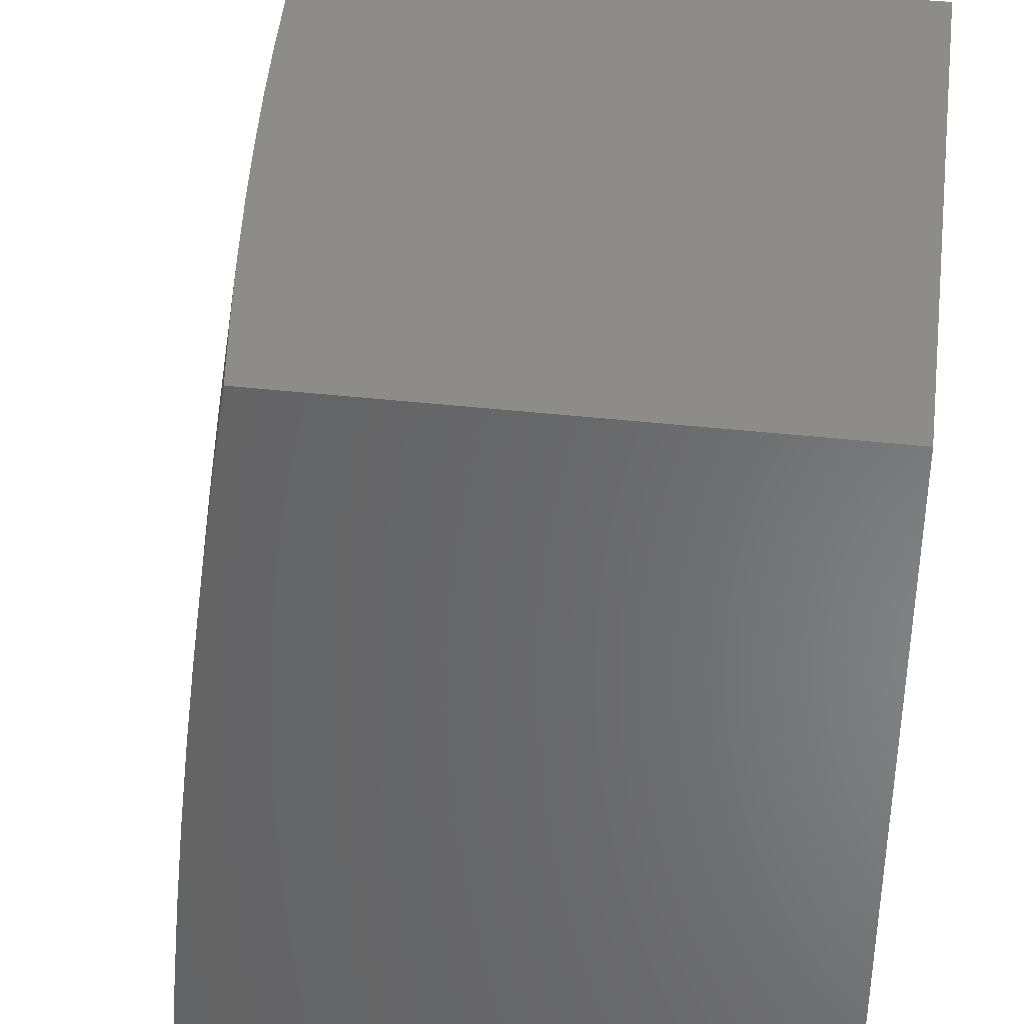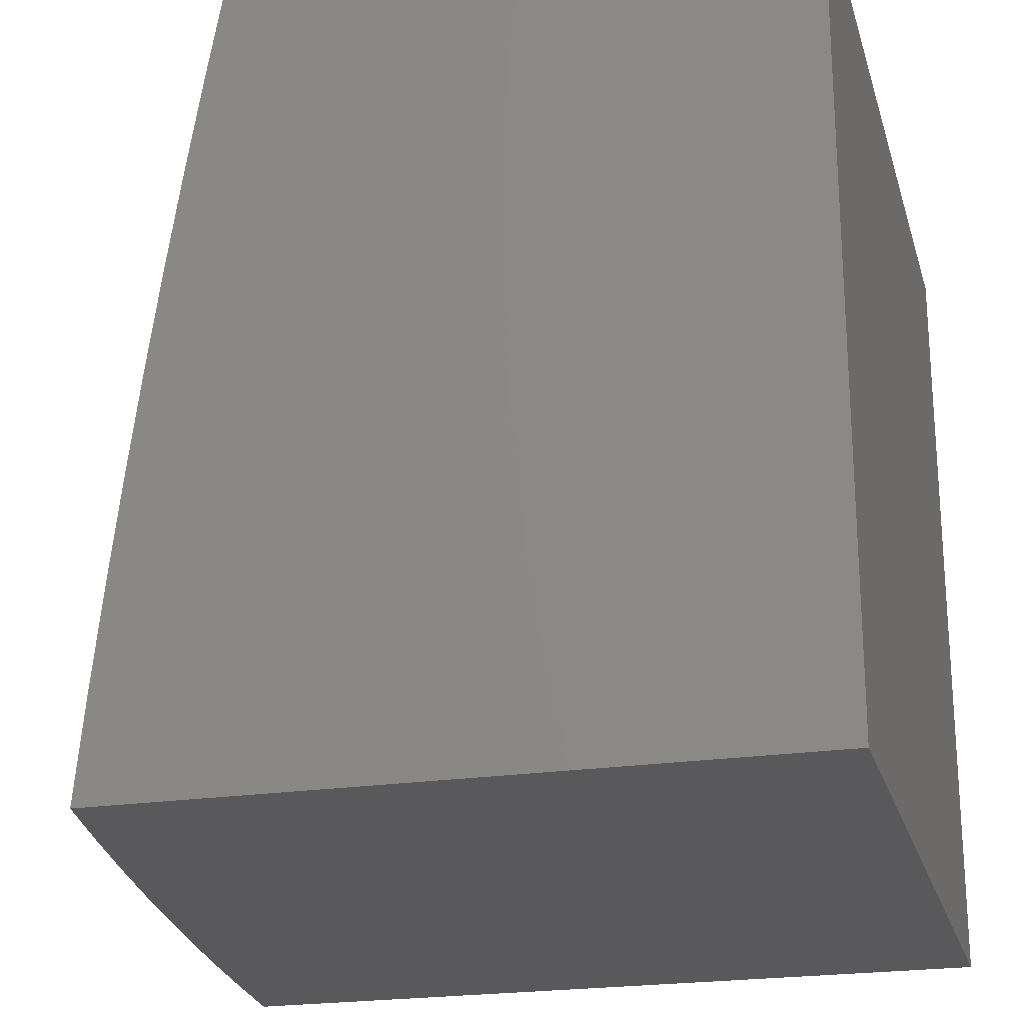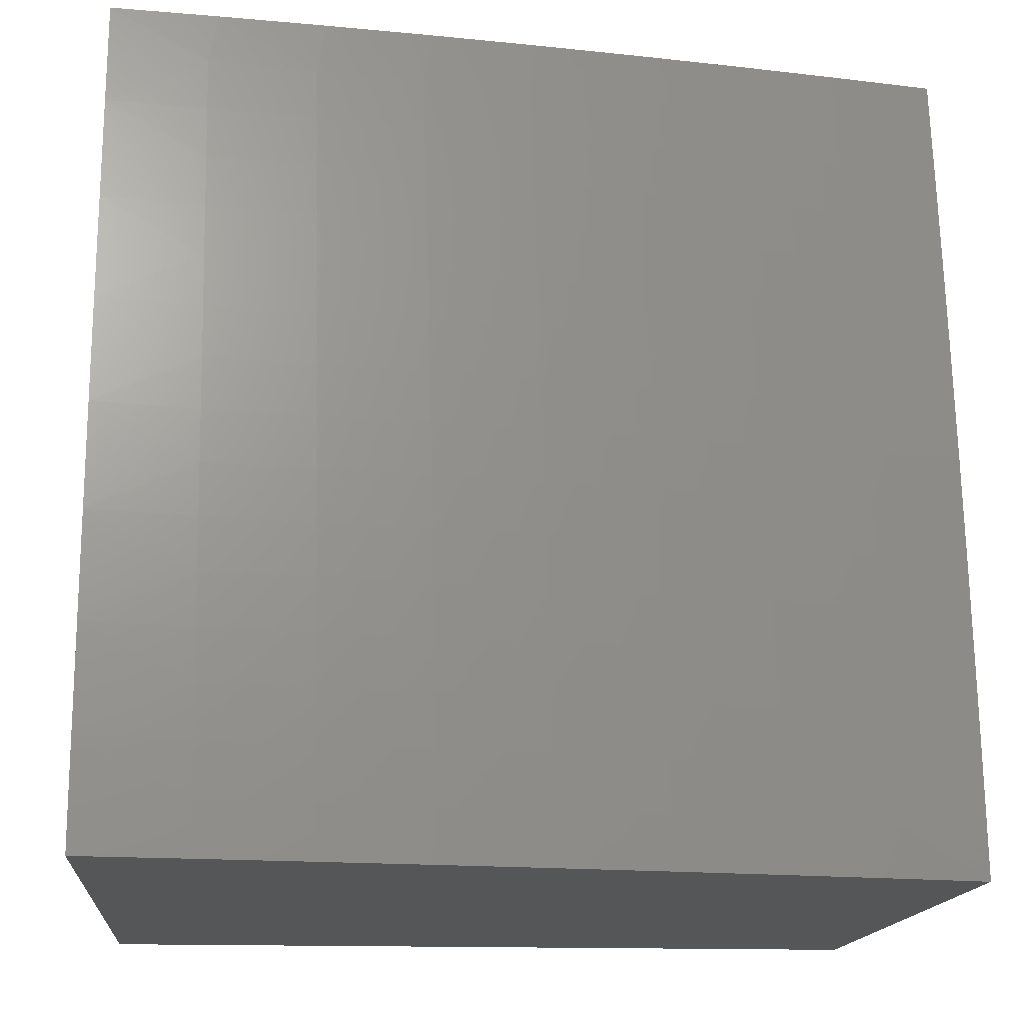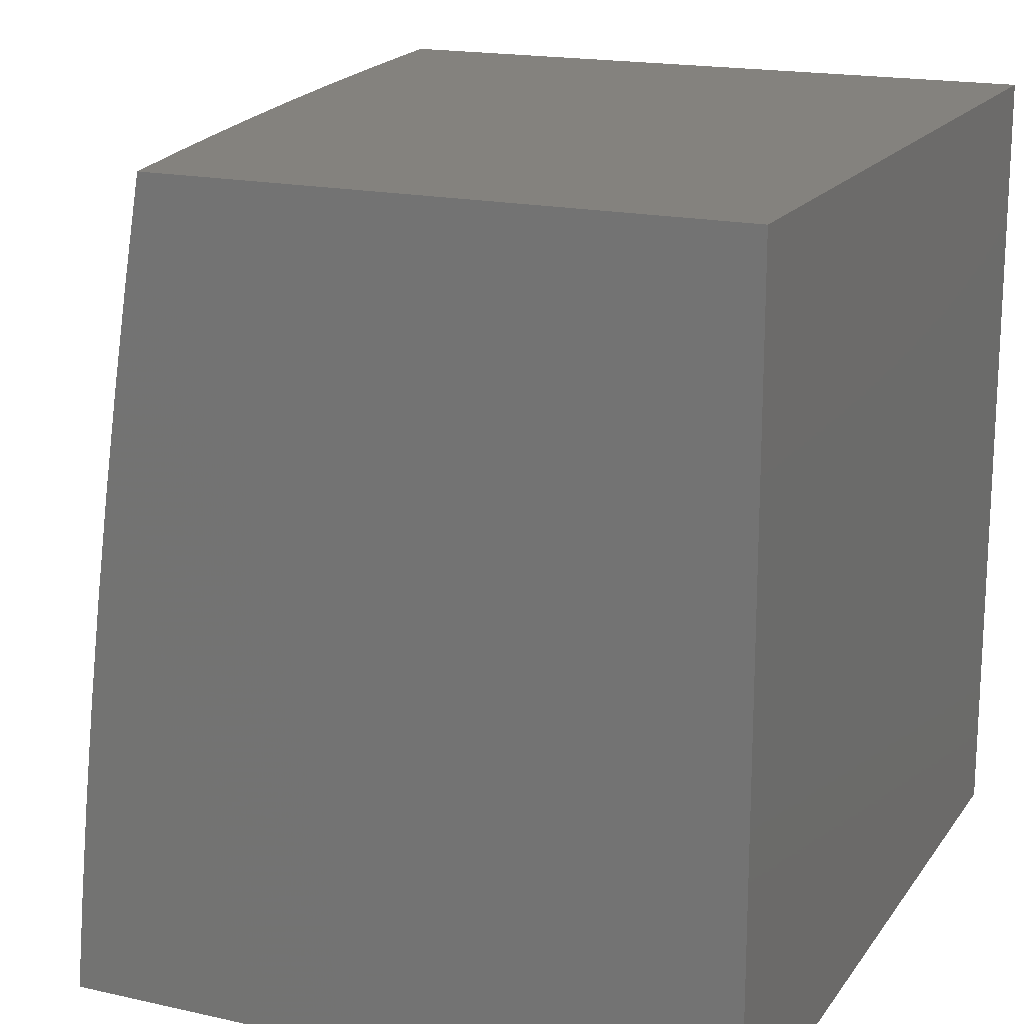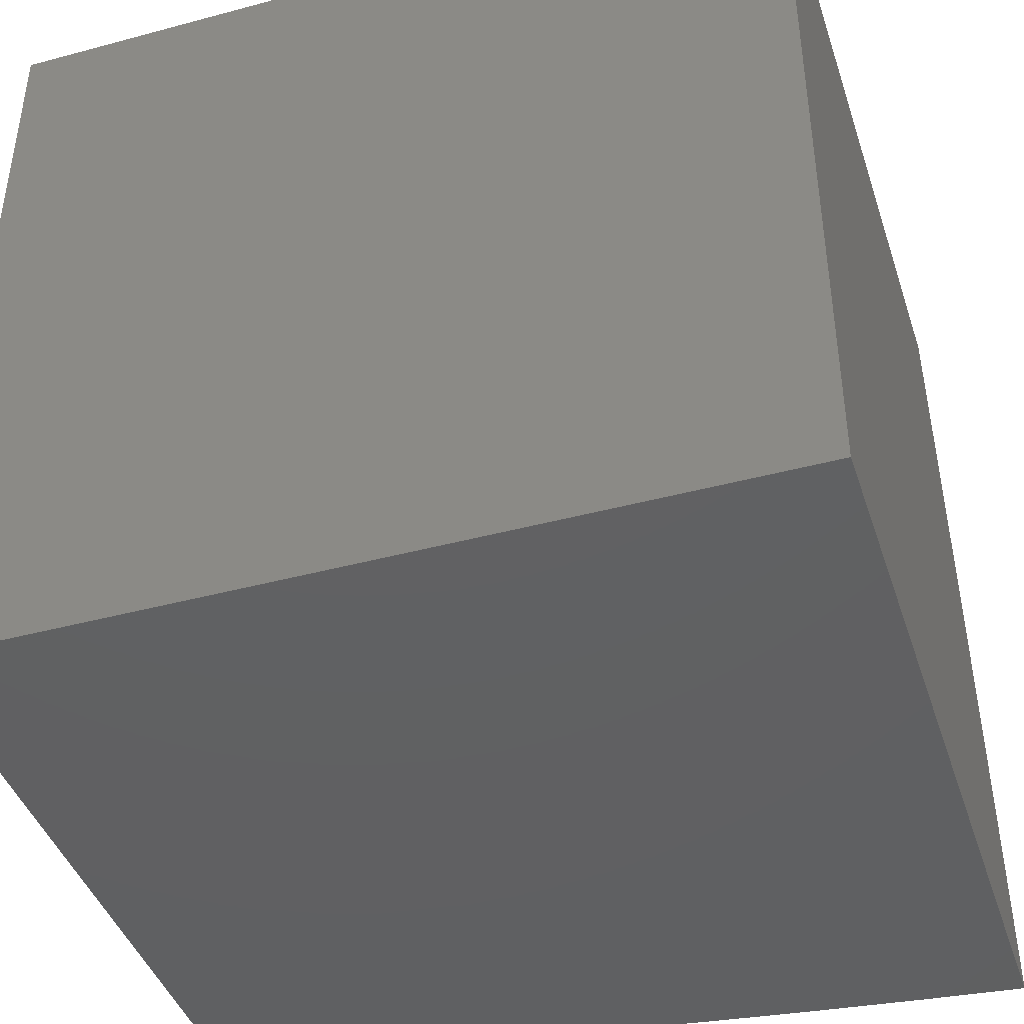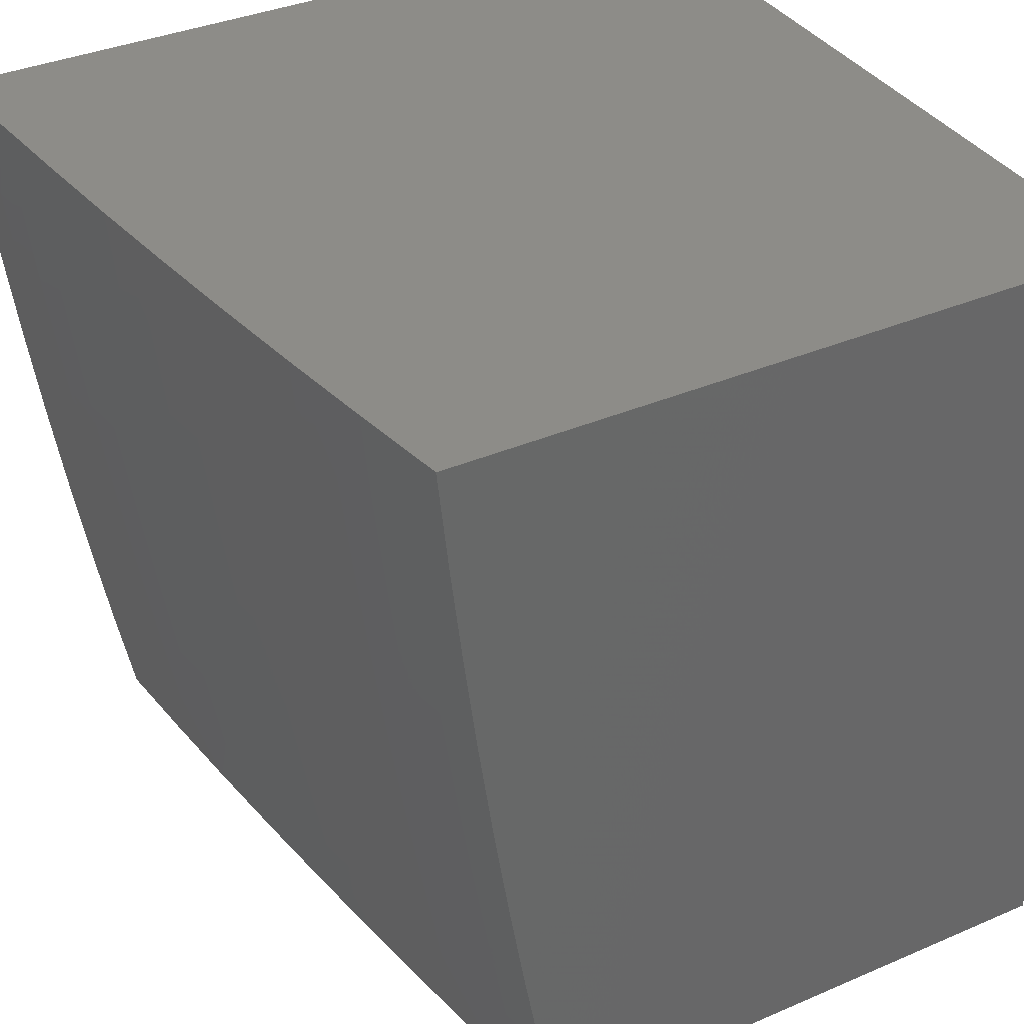
<metadata>
{"format":"stl","ext":"stl","renderer":"f3d","projection":"perspective","resolution":1024,"background":"white","views":[{"elev":36.5,"azim":8.7,"up":"+Z"},{"elev":-22.4,"azim":14.8,"up":"+Z"},{"elev":-14.5,"azim":-95.0,"up":"+Z"},{"elev":17.6,"azim":23.9,"up":"+Z"},{"elev":-42.6,"azim":107.8,"up":"+Z"},{"elev":36.4,"azim":-29.2,"up":"+Y"}]}
</metadata>
<code>
# stl→obj: 141 verts, 278 faces
v -10.97 -1 1.126
v -10.98 -1 1
v -10.97 -1.125 1.062
v -10.97 -1.126 1
v -10.96 -1.251 1
v -10.95 -1.253 1.062
v -10.94 -1.377 1
v -10.94 -1.381 1.062
v -10.92 -1.502 1
v -10.92 -1.509 1.062
v -10.91 -1.627 1
v -10.9 -1.637 1.062
v -10.89 -1.751 1
v -10.88 -1.765 1.062
v -10.86 -1.876 1
v -10.86 -1.894 1.062
v -10.84 -2 1
v -10.83 -2 1.126
v -10.82 -2 1.251
v -10.84 -1.892 1.186
v -10.85 -1.893 1.124
v -10.8 -2 1.376
v -10.83 -1.889 1.31
v -10.84 -1.891 1.248
v -10.87 -1.763 1.186
v -10.87 -1.764 1.124
v -10.89 -1.636 1.124
v -10.79 -2 1.501
v -10.82 -1.887 1.435
v -10.82 -1.888 1.373
v -10.85 -1.761 1.31
v -10.86 -1.762 1.248
v -10.88 -1.634 1.248
v -10.89 -1.635 1.186
v -10.91 -1.507 1.186
v -10.91 -1.508 1.124
v -10.93 -1.38 1.124
v -10.77 -2 1.626
v -10.8 -1.884 1.56
v -10.81 -1.886 1.498
v -10.84 -1.759 1.435
v -10.85 -1.76 1.373
v -10.87 -1.632 1.373
v -10.87 -1.633 1.31
v -10.89 -1.505 1.31
v -10.9 -1.506 1.248
v -10.92 -1.379 1.248
v -10.92 -1.379 1.186
v -10.94 -1.252 1.186
v -10.95 -1.253 1.124
v -10.95 -1.124 1.186
v -10.96 -1.125 1.124
v -10.75 -2 1.751
v -10.78 -1.881 1.686
v -10.79 -1.883 1.623
v -10.82 -1.756 1.56
v -10.83 -1.758 1.498
v -10.85 -1.63 1.498
v -10.86 -1.631 1.435
v -10.88 -1.503 1.435
v -10.89 -1.504 1.373
v -10.9 -1.377 1.373
v -10.91 -1.378 1.31
v -10.93 -1.251 1.31
v -10.93 -1.251 1.248
v -10.94 -1.123 1.31
v -10.95 -1.124 1.248
v -10.96 -1 1.251
v -10.73 -2 1.876
v -10.76 -1.878 1.811
v -10.77 -1.88 1.748
v -10.81 -1.753 1.686
v -10.81 -1.755 1.623
v -10.84 -1.627 1.623
v -10.84 -1.628 1.56
v -10.86 -1.501 1.56
v -10.87 -1.502 1.498
v -10.89 -1.375 1.498
v -10.9 -1.376 1.435
v -10.91 -1.249 1.435
v -10.92 -1.25 1.373
v -10.93 -1.122 1.435
v -10.93 -1.122 1.373
v -10.95 -1 1.376
v -10.71 -2 2
v -10.74 -1.874 1.937
v -10.76 -1.876 1.874
v -10.79 -1.75 1.811
v -10.8 -1.752 1.748
v -10.82 -1.625 1.748
v -10.83 -1.626 1.686
v -10.85 -1.499 1.686
v -10.85 -1.5 1.623
v -10.87 -1.373 1.623
v -10.88 -1.374 1.56
v -10.9 -1.247 1.56
v -10.9 -1.248 1.498
v -10.91 -1.12 1.56
v -10.92 -1.121 1.498
v -10.93 -1 1.501
v -10.73 -1.876 2
v -10.76 -1.751 2
v -10.77 -1.747 1.937
v -10.78 -1.627 2
v -10.79 -1.62 1.937
v -10.8 -1.502 2
v -10.81 -1.493 1.937
v -10.81 -1.377 2
v -10.82 -1.367 1.937
v -10.83 -1.251 2
v -10.84 -1.241 1.937
v -10.84 -1.126 2
v -10.85 -1.115 1.937
v -10.86 -1 2
v -10.88 -1 1.876
v -10.9 -1 1.751
v -10.88 -1.117 1.811
v -10.87 -1.116 1.874
v -10.85 -1.242 1.874
v -10.91 -1 1.626
v -10.89 -1.118 1.686
v -10.88 -1.118 1.748
v -10.87 -1.244 1.748
v -10.86 -1.243 1.811
v -10.84 -1.369 1.811
v -10.83 -1.368 1.874
v -10.82 -1.495 1.874
v -10.9 -1.119 1.623
v -10.89 -1.246 1.623
v -10.88 -1.245 1.686
v -10.86 -1.372 1.686
v -10.85 -1.371 1.748
v -10.84 -1.497 1.748
v -10.83 -1.496 1.811
v -10.81 -1.623 1.811
v -10.8 -1.622 1.874
v -10.78 -1.749 1.874
v -10 -2 2
v -10 -2 1
v -10 -1 1
v -10 -1 2
f 1 2 3
f 3 2 4
f 3 4 5
f 3 5 6
f 6 5 7
f 6 7 8
f 8 7 9
f 8 9 10
f 10 9 11
f 10 11 12
f 12 11 13
f 12 13 14
f 14 13 15
f 14 15 16
f 16 15 17
f 16 17 18
f 19 20 18
f 18 20 21
f 18 21 16
f 16 21 14
f 22 23 19
f 19 23 24
f 19 24 20
f 20 24 25
f 20 25 26
f 26 25 27
f 26 27 12
f 12 27 10
f 28 29 22
f 22 29 30
f 22 30 23
f 23 30 31
f 23 31 32
f 32 31 33
f 32 33 34
f 34 33 35
f 34 35 36
f 36 35 37
f 36 37 8
f 8 37 6
f 38 39 28
f 28 39 40
f 28 40 29
f 29 40 41
f 29 41 42
f 42 41 43
f 42 43 44
f 44 43 45
f 44 45 46
f 46 45 47
f 46 47 48
f 48 47 49
f 48 49 50
f 50 49 51
f 50 51 52
f 52 51 1
f 52 1 3
f 53 54 38
f 38 54 55
f 38 55 39
f 39 55 56
f 39 56 57
f 57 56 58
f 57 58 59
f 59 58 60
f 59 60 61
f 61 60 62
f 61 62 63
f 63 62 64
f 63 64 65
f 65 64 66
f 65 66 67
f 67 66 68
f 67 68 51
f 51 68 1
f 69 70 53
f 53 70 71
f 53 71 54
f 54 71 72
f 54 72 73
f 73 72 74
f 73 74 75
f 75 74 76
f 75 76 77
f 77 76 78
f 77 78 79
f 79 78 80
f 79 80 81
f 81 80 82
f 81 82 83
f 83 82 84
f 83 84 66
f 66 84 68
f 85 86 69
f 69 86 87
f 69 87 70
f 70 87 88
f 70 88 89
f 89 88 90
f 89 90 91
f 91 90 92
f 91 92 93
f 93 92 94
f 93 94 95
f 95 94 96
f 95 96 97
f 97 96 98
f 97 98 99
f 99 98 100
f 99 100 82
f 82 100 84
f 85 101 86
f 86 101 102
f 86 102 103
f 103 102 104
f 103 104 105
f 105 104 106
f 105 106 107
f 107 106 108
f 107 108 109
f 109 108 110
f 109 110 111
f 111 110 112
f 111 112 113
f 113 112 114
f 113 114 115
f 116 117 115
f 115 117 118
f 115 118 113
f 113 118 119
f 113 119 111
f 111 119 109
f 120 121 116
f 116 121 122
f 116 122 117
f 117 122 123
f 117 123 124
f 124 123 125
f 124 125 126
f 126 125 127
f 126 127 107
f 107 127 105
f 100 98 120
f 120 98 128
f 120 128 121
f 121 128 129
f 121 129 130
f 130 129 131
f 130 131 132
f 132 131 133
f 132 133 134
f 134 133 135
f 134 135 136
f 136 135 137
f 136 137 103
f 103 137 86
f 50 52 6
f 6 52 3
f 65 67 49
f 49 67 51
f 81 83 64
f 64 83 66
f 97 99 80
f 80 99 82
f 129 128 96
f 96 128 98
f 123 122 130
f 130 122 121
f 119 118 124
f 124 118 117
f 48 50 37
f 37 50 6
f 63 65 47
f 47 65 49
f 79 81 62
f 62 81 64
f 95 97 78
f 78 97 80
f 131 129 94
f 94 129 96
f 125 123 132
f 132 123 130
f 109 119 126
f 126 119 124
f 46 48 35
f 35 48 37
f 61 63 45
f 45 63 47
f 77 79 60
f 60 79 62
f 93 95 76
f 76 95 78
f 133 131 92
f 92 131 94
f 127 125 134
f 134 125 132
f 107 109 126
f 8 10 36
f 36 10 27
f 36 27 34
f 34 27 25
f 34 25 32
f 32 25 24
f 32 24 23
f 44 46 33
f 33 46 35
f 59 61 43
f 43 61 45
f 75 77 58
f 58 77 60
f 91 93 74
f 74 93 76
f 135 133 90
f 90 133 92
f 105 127 136
f 136 127 134
f 42 44 31
f 31 44 33
f 57 59 41
f 41 59 43
f 73 75 56
f 56 75 58
f 89 91 72
f 72 91 74
f 137 135 88
f 88 135 90
f 103 105 136
f 12 14 26
f 26 14 21
f 26 21 20
f 29 42 30
f 30 42 31
f 39 57 40
f 40 57 41
f 54 73 55
f 55 73 56
f 70 89 71
f 71 89 72
f 86 137 87
f 87 137 88
f 85 69 138
f 138 69 53
f 138 53 38
f 138 38 139
f 139 38 28
f 139 28 22
f 22 19 139
f 139 19 18
f 139 18 17
f 17 15 139
f 139 15 13
f 139 13 11
f 139 11 140
f 140 11 9
f 140 9 7
f 7 5 140
f 140 5 4
f 140 4 2
f 114 112 141
f 141 112 110
f 141 110 108
f 108 106 141
f 141 106 104
f 141 104 138
f 138 104 102
f 138 102 101
f 101 85 138
f 2 1 140
f 140 1 68
f 140 68 84
f 84 100 140
f 140 100 120
f 140 120 141
f 141 120 116
f 141 116 115
f 115 114 141
f 138 139 141
f 141 139 140

</code>
